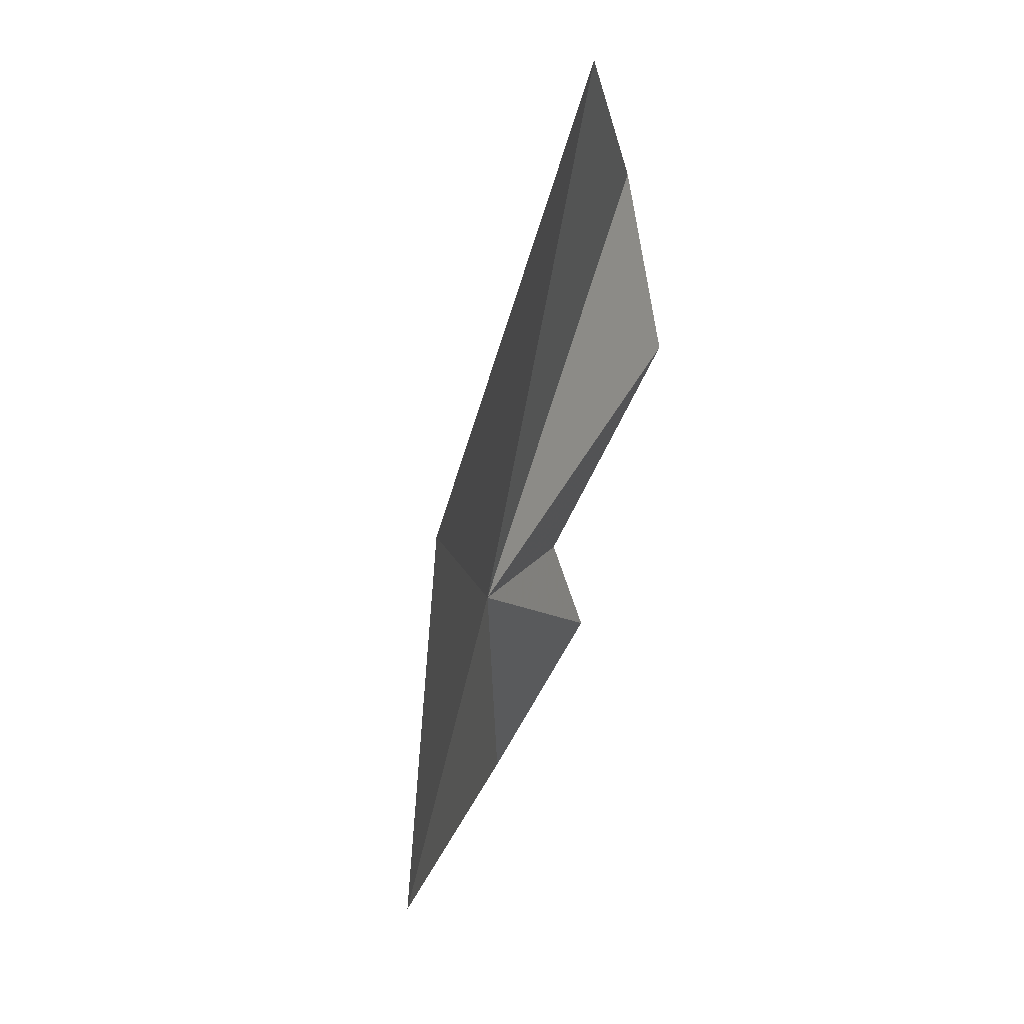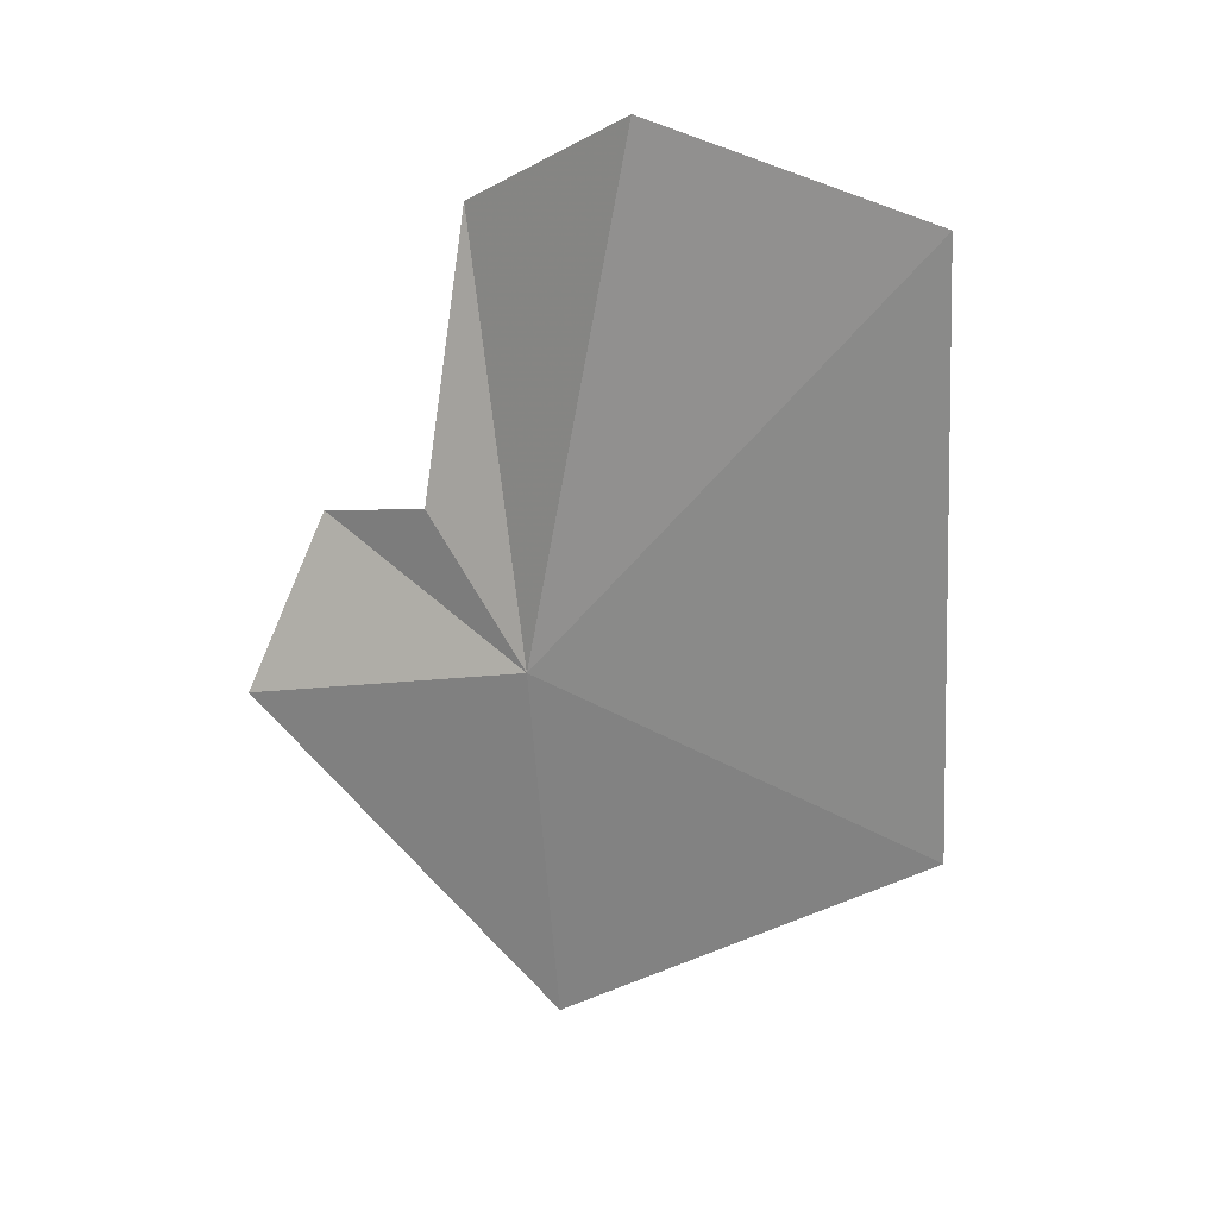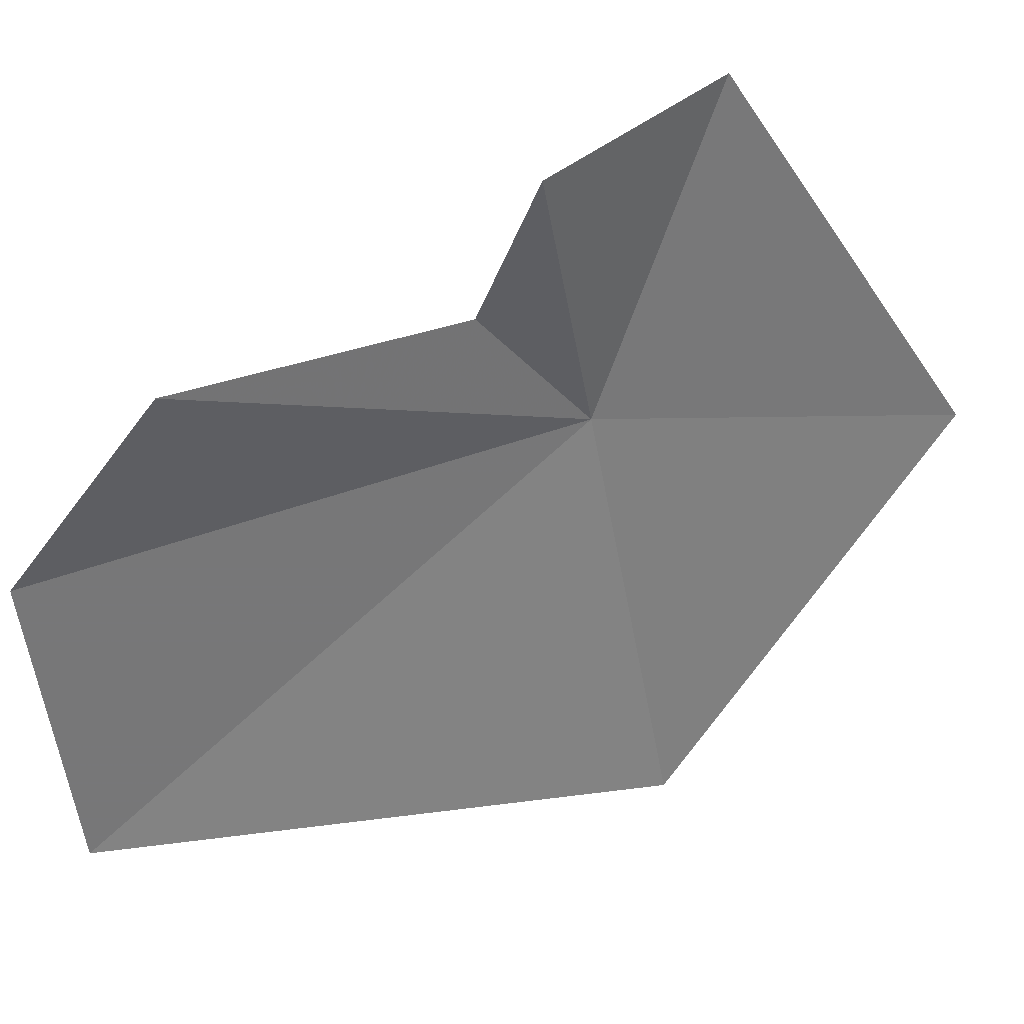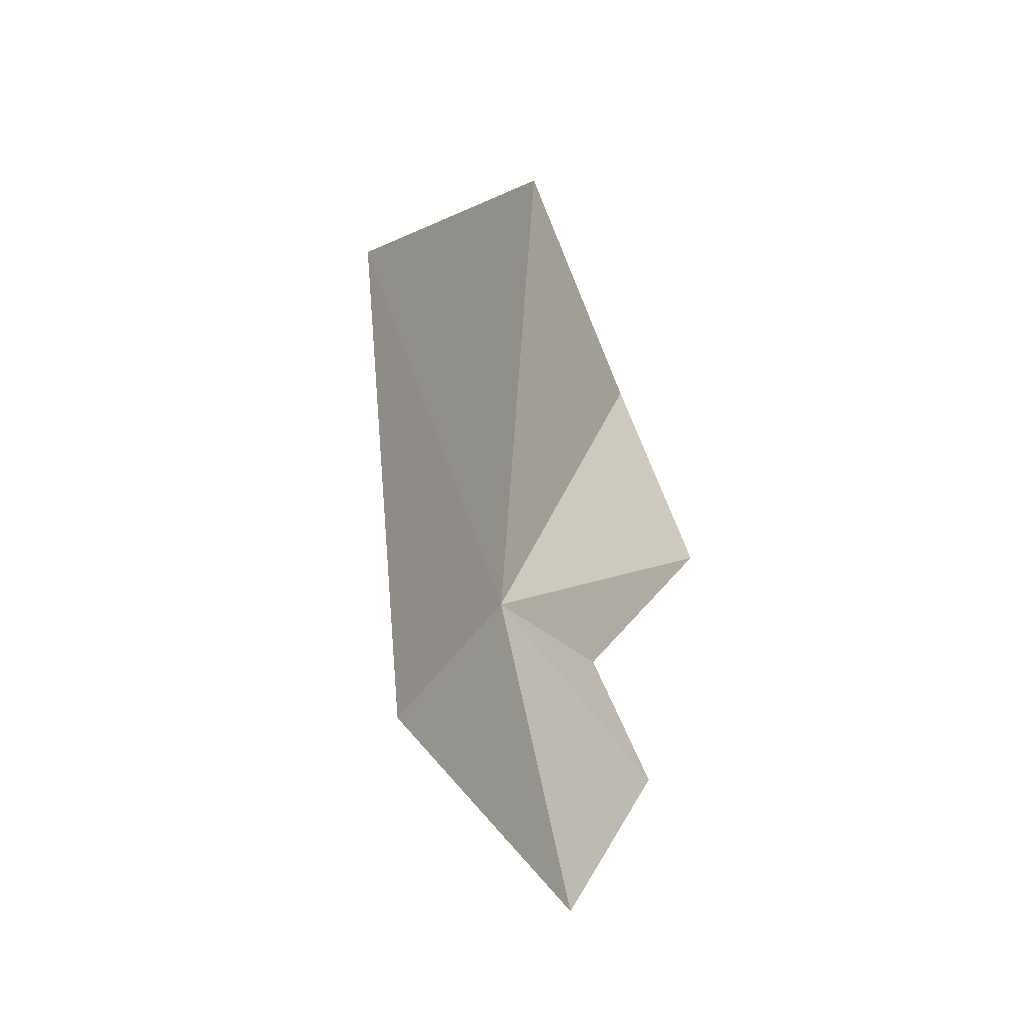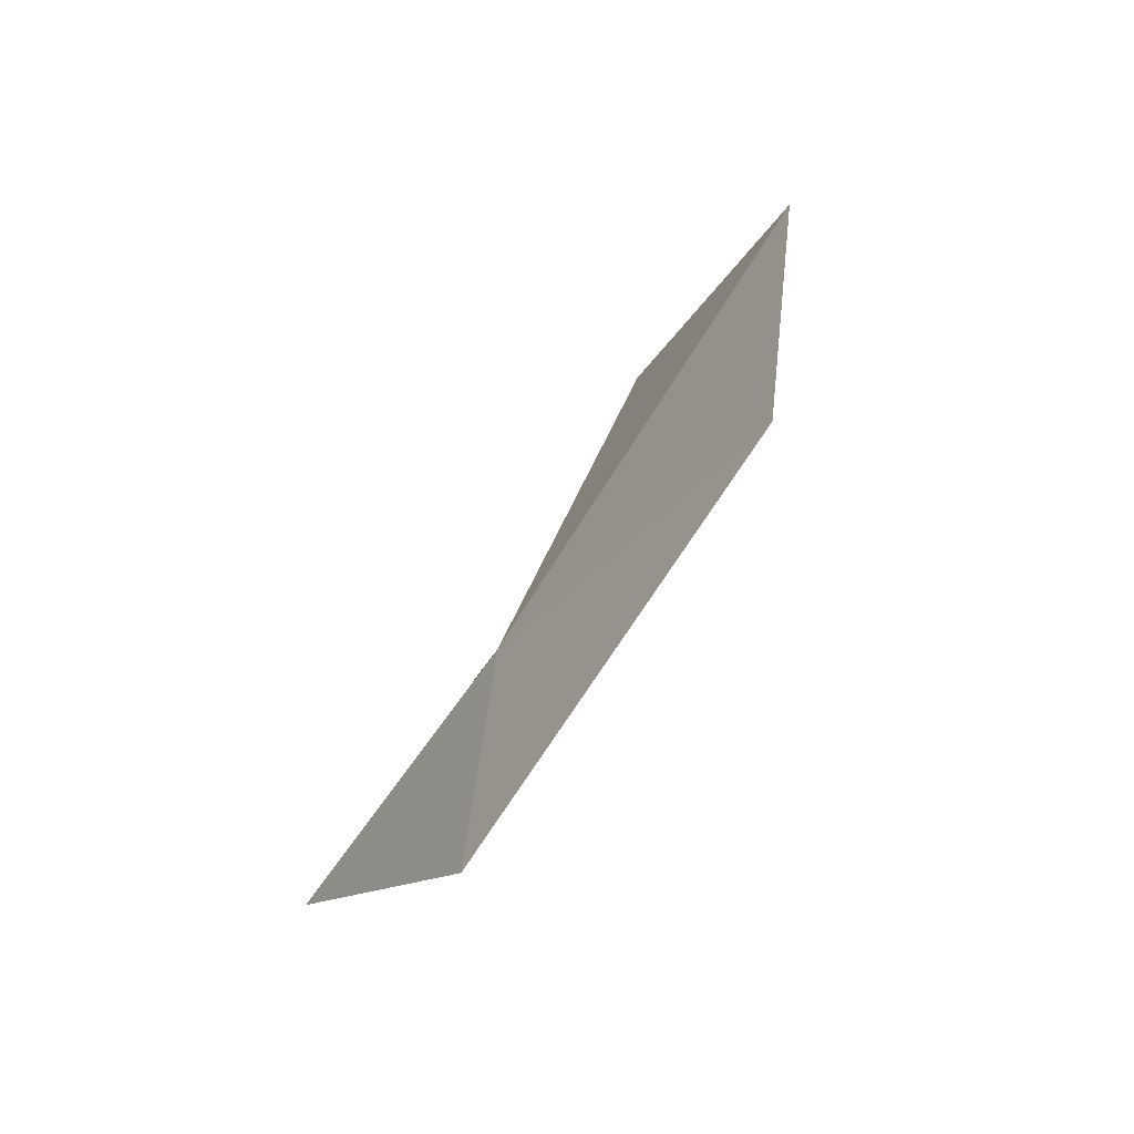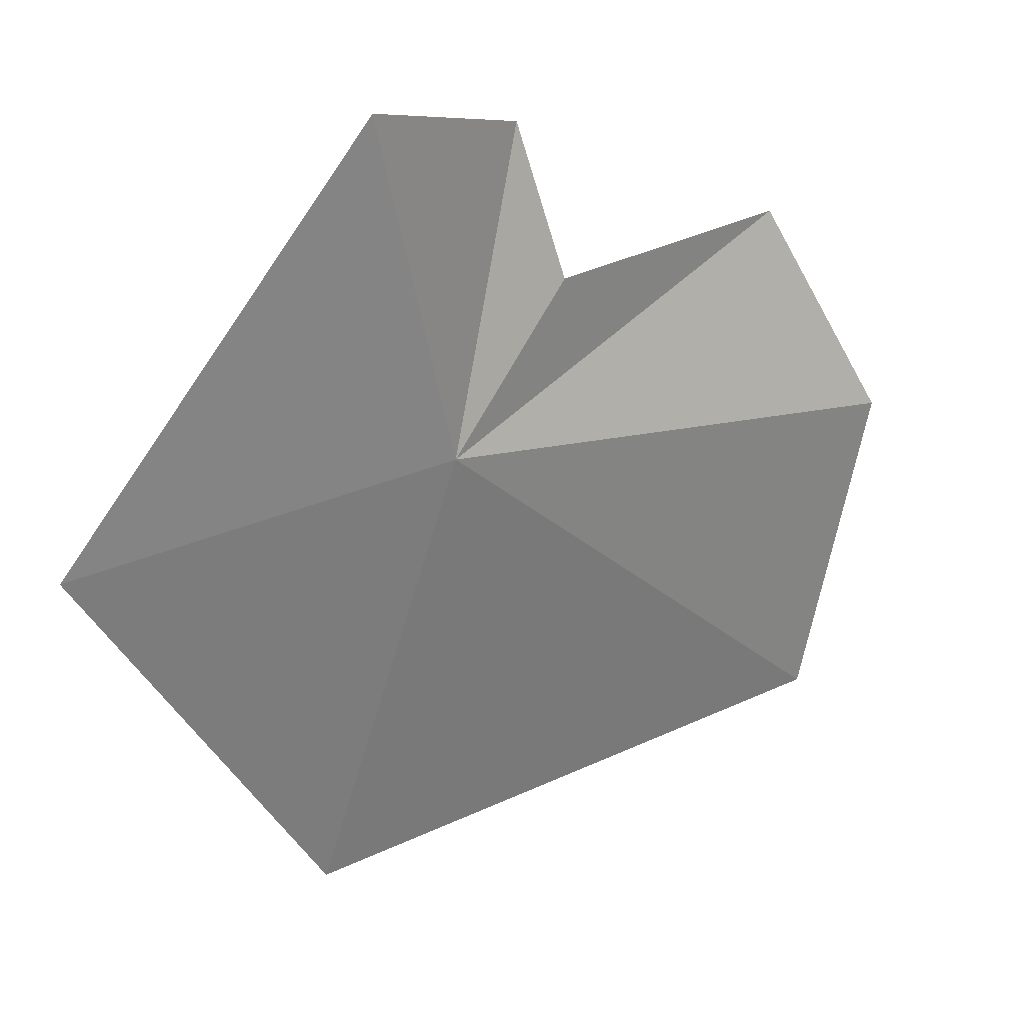
<metadata>
{"format":"obj","ext":"obj","renderer":"f3d","projection":"perspective","resolution":1024,"background":"white","views":[{"elev":-18.3,"azim":-150.5,"up":"+Y"},{"elev":37.6,"azim":141.1,"up":"+Y"},{"elev":56.2,"azim":-95.6,"up":"+Z"},{"elev":-68.6,"azim":-138.4,"up":"+Y"},{"elev":-45.6,"azim":168.9,"up":"+Y"},{"elev":2.9,"azim":67.6,"up":"+Z"}]}
</metadata>
<code>
v -74.8 -176.3 421.5
v -83.46 -179.4 401.9
v -72.8 -194.1 416.7
v -67.41 -182.6 435.4
v -88.2 -151.9 409.3
v -74.8 -171.1 429.4
v -80.43 -157.9 433.1
v -73.15 -174.1 436
v -82.97 -150.6 423.8
f 1 2 3
f 1 3 4
f 1 5 2
f 1 6 7
f 1 8 6
f 1 7 9
f 1 4 8
f 1 9 5

</code>
